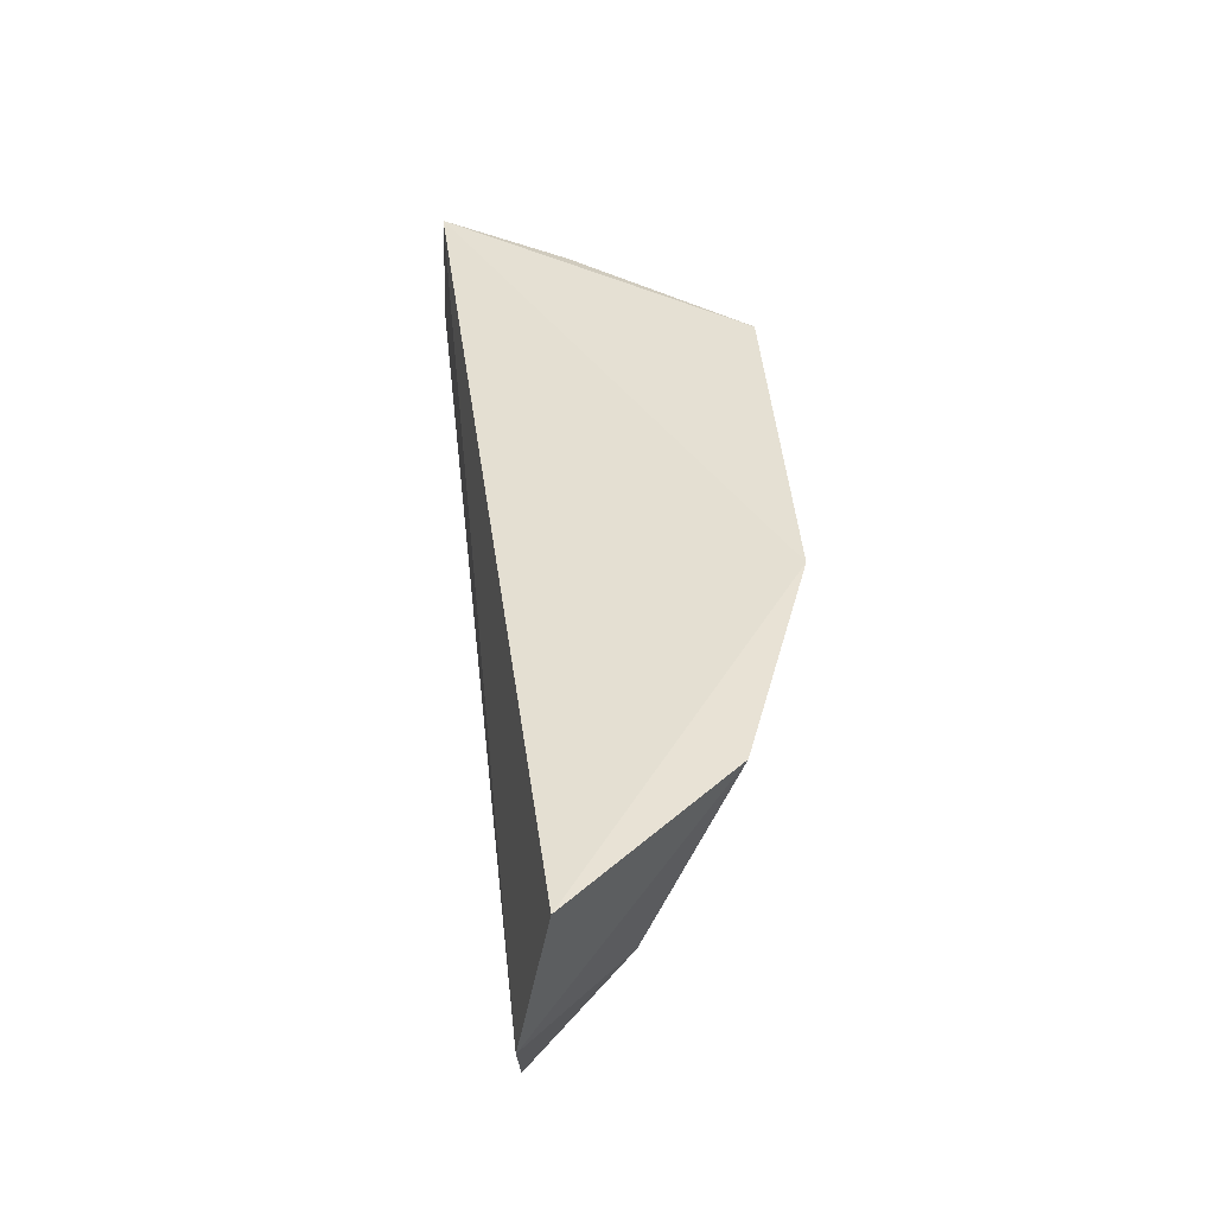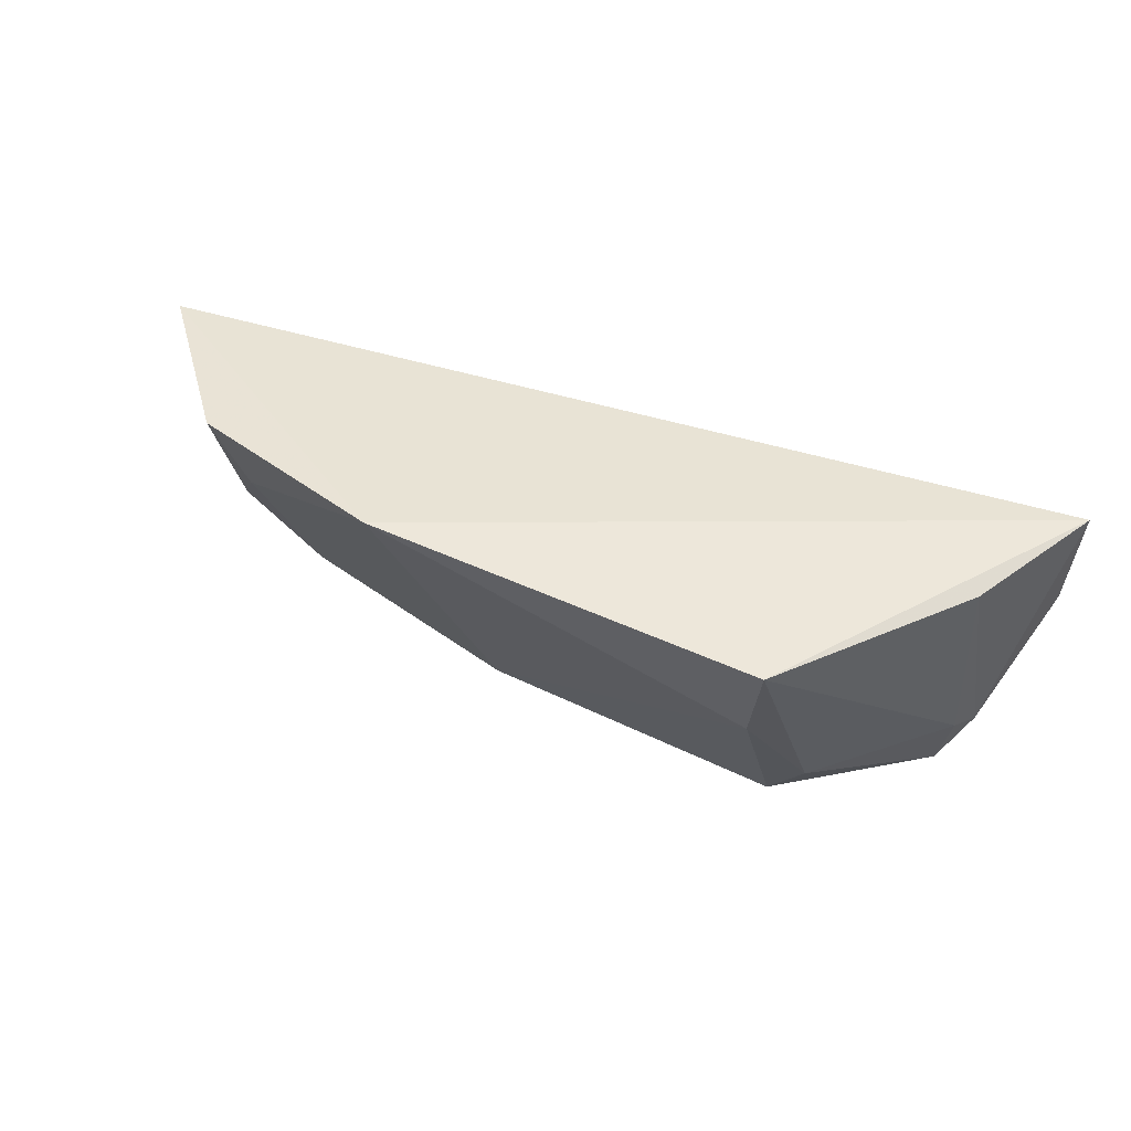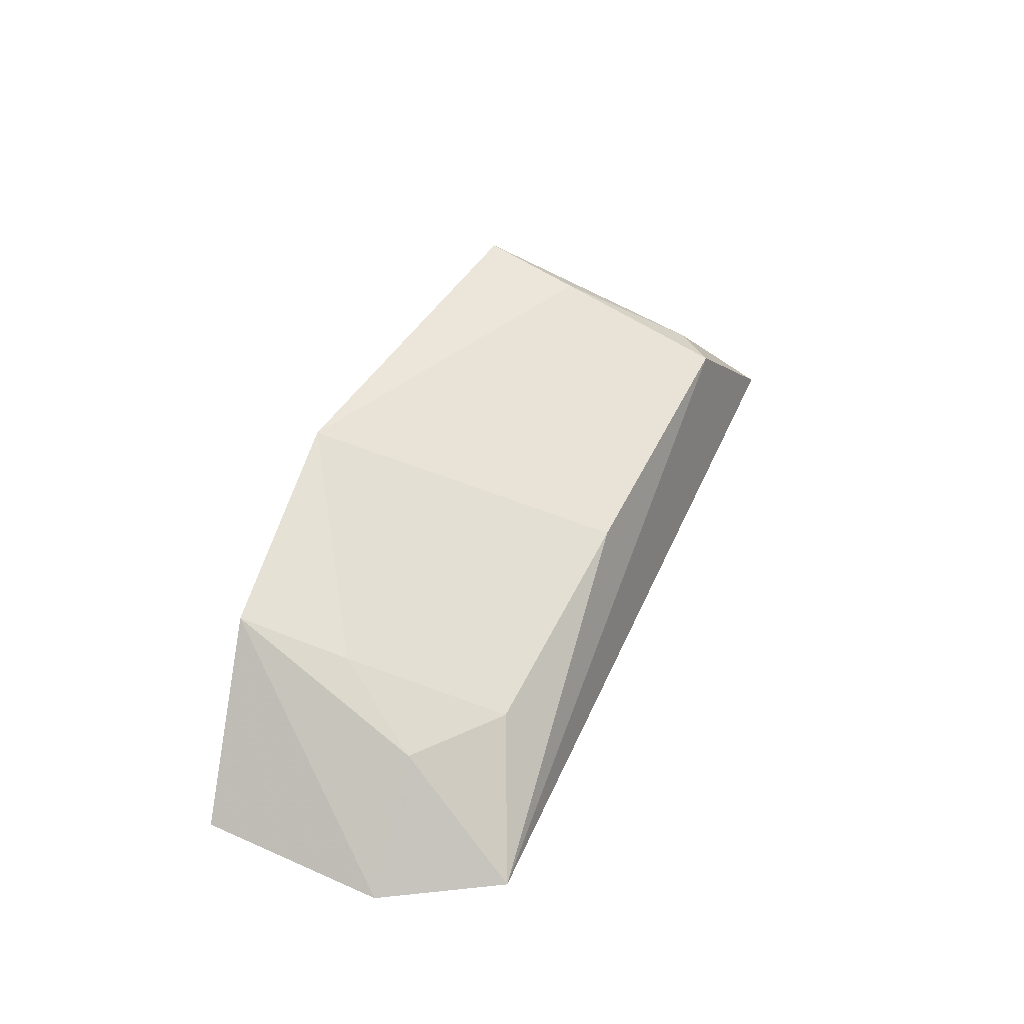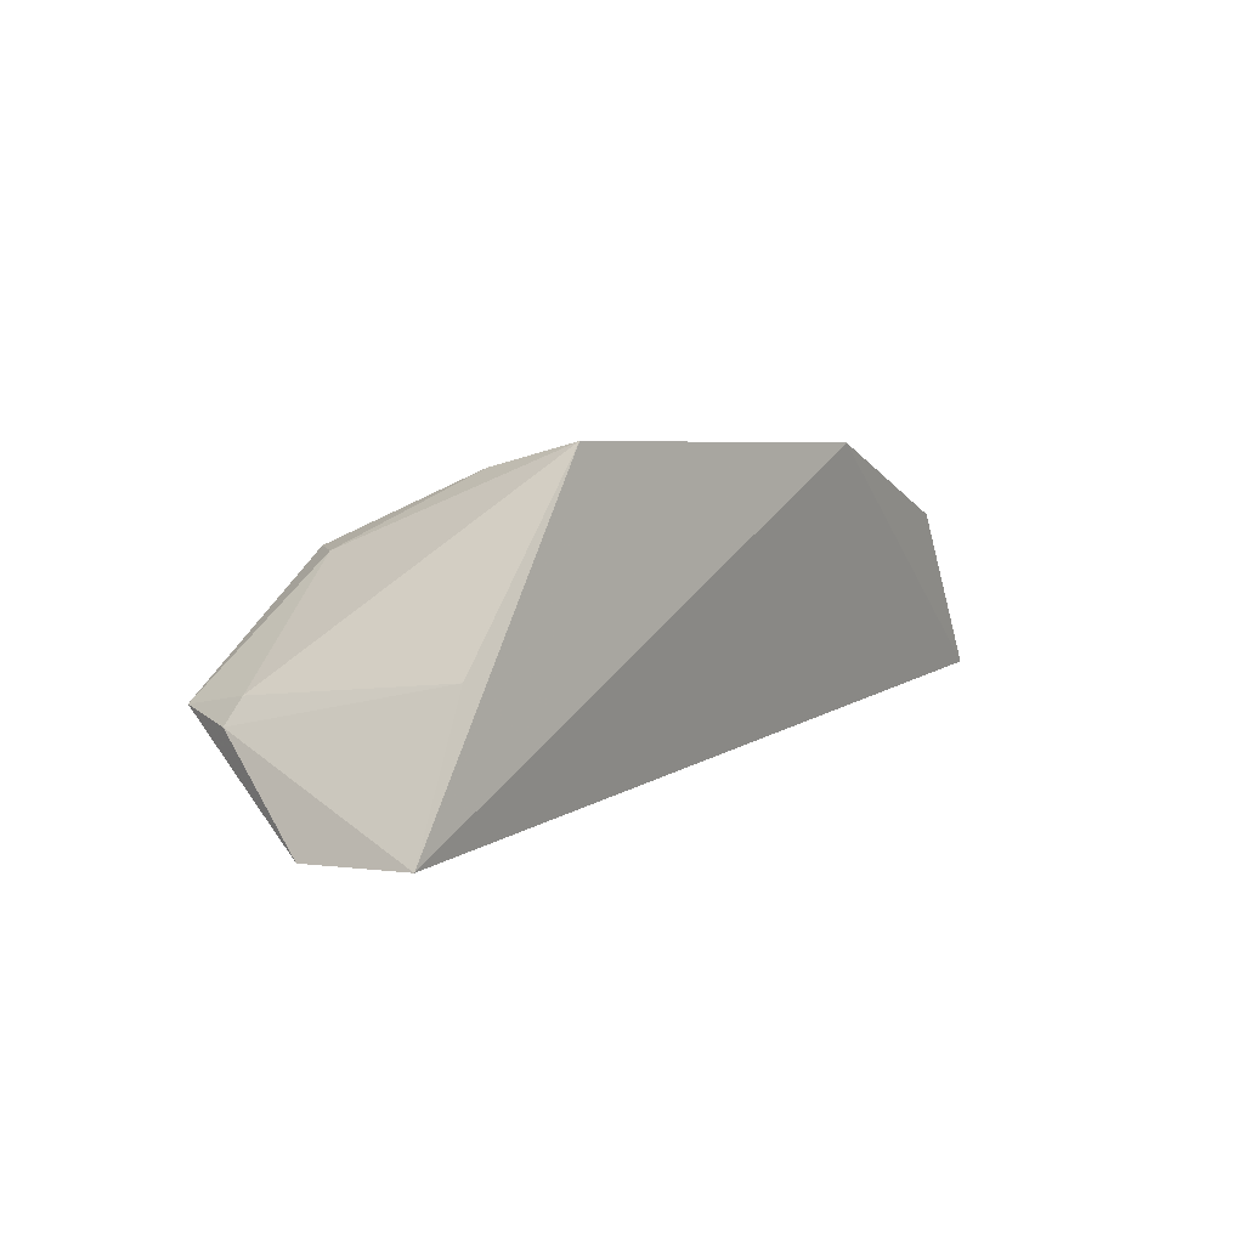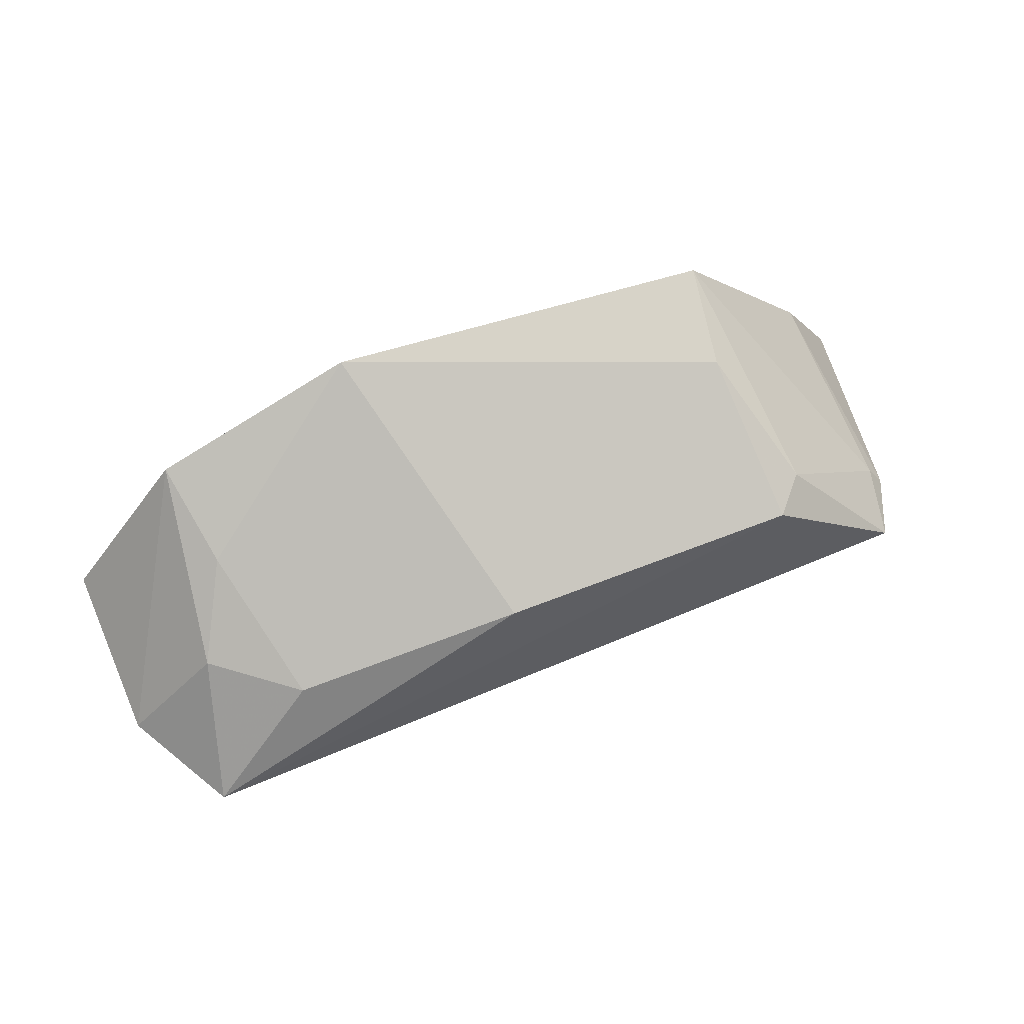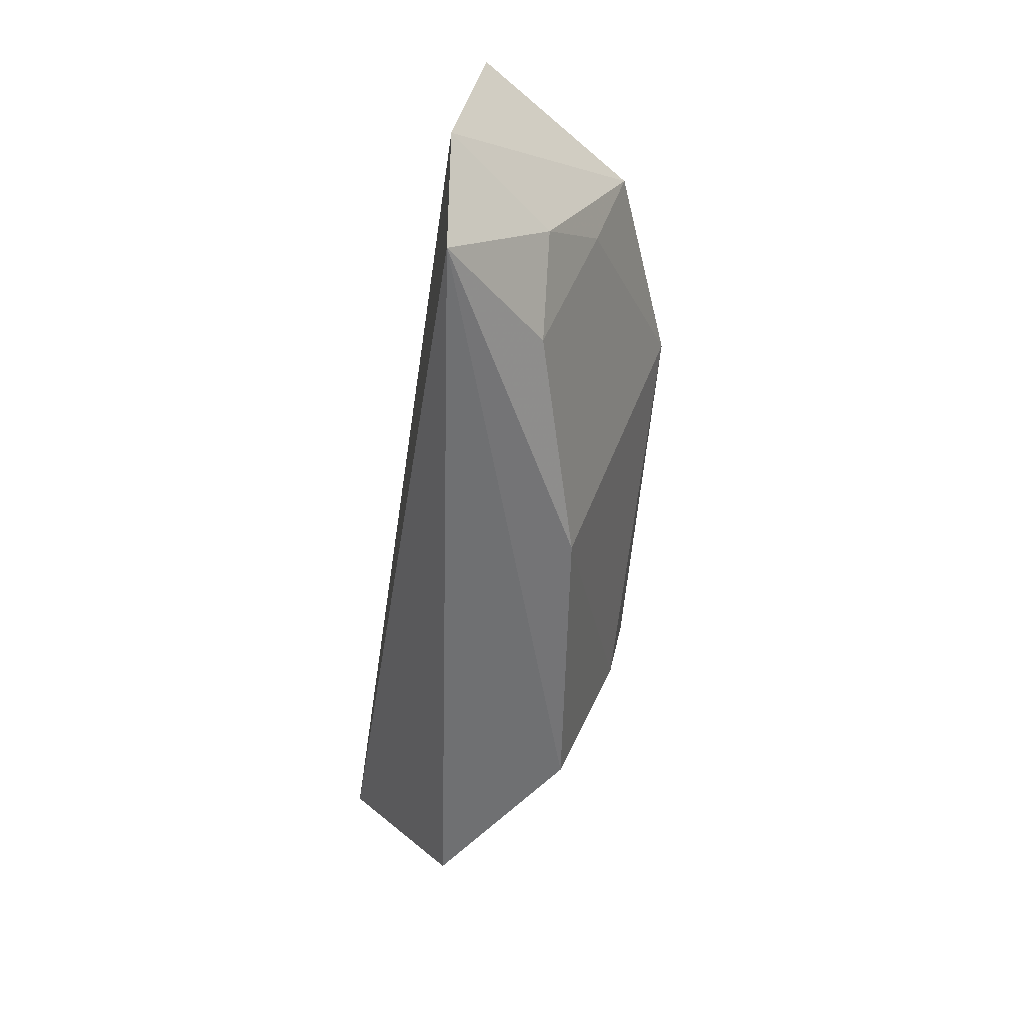
<metadata>
{"format":"obj","ext":"obj","renderer":"f3d","projection":"perspective","resolution":1024,"background":"white","views":[{"elev":42.7,"azim":-91.5,"up":"+Y"},{"elev":48.2,"azim":25.3,"up":"+Y"},{"elev":43.4,"azim":-67.9,"up":"+Z"},{"elev":2.1,"azim":122.6,"up":"+Z"},{"elev":68.7,"azim":-22.3,"up":"+Z"},{"elev":-54.3,"azim":-93.4,"up":"+Y"}]}
</metadata>
<code>
v 0.02728 -0.04828 0.07309
v 0.03954 -0.06623 0.05564
v 0.04335 -0.04858 0.04863
v -0.03004 -0.04851 0.057
v 0.002755 -0.06844 0.06582
v -0.02509 -0.07091 0.05468
v -0.003216 -0.04556 0.07404
v 0.03819 -0.04905 0.05886
v 0.02665 -0.06923 0.06669
v 0.04264 -0.05775 0.04836
v -0.02992 -0.06209 0.05457
v -0.02217 -0.06171 0.06237
v 0.03844 -0.0656 0.05754
v 0.02598 -0.05625 0.07162
v 0.03731 -0.07126 0.05673
v -0.01559 -0.06692 0.06225
v -0.01966 -0.04685 0.06906
v 0.02941 -0.06623 0.06637
v -0.01835 -0.05504 0.06658
f 7 1 3
f 7 3 4
f 8 2 3
f 8 3 1
f 9 5 6
f 10 3 2
f 11 4 3
f 11 10 6
f 11 3 10
f 12 11 6
f 13 8 1
f 13 2 8
f 14 7 5
f 14 5 9
f 14 1 7
f 15 9 6
f 15 2 13
f 15 10 2
f 15 6 10
f 16 12 6
f 16 6 5
f 16 5 7
f 17 7 4
f 17 4 11
f 17 11 12
f 18 14 9
f 18 9 15
f 18 1 14
f 18 15 13
f 18 13 1
f 19 16 7
f 19 7 17
f 19 17 12
f 19 12 16

</code>
